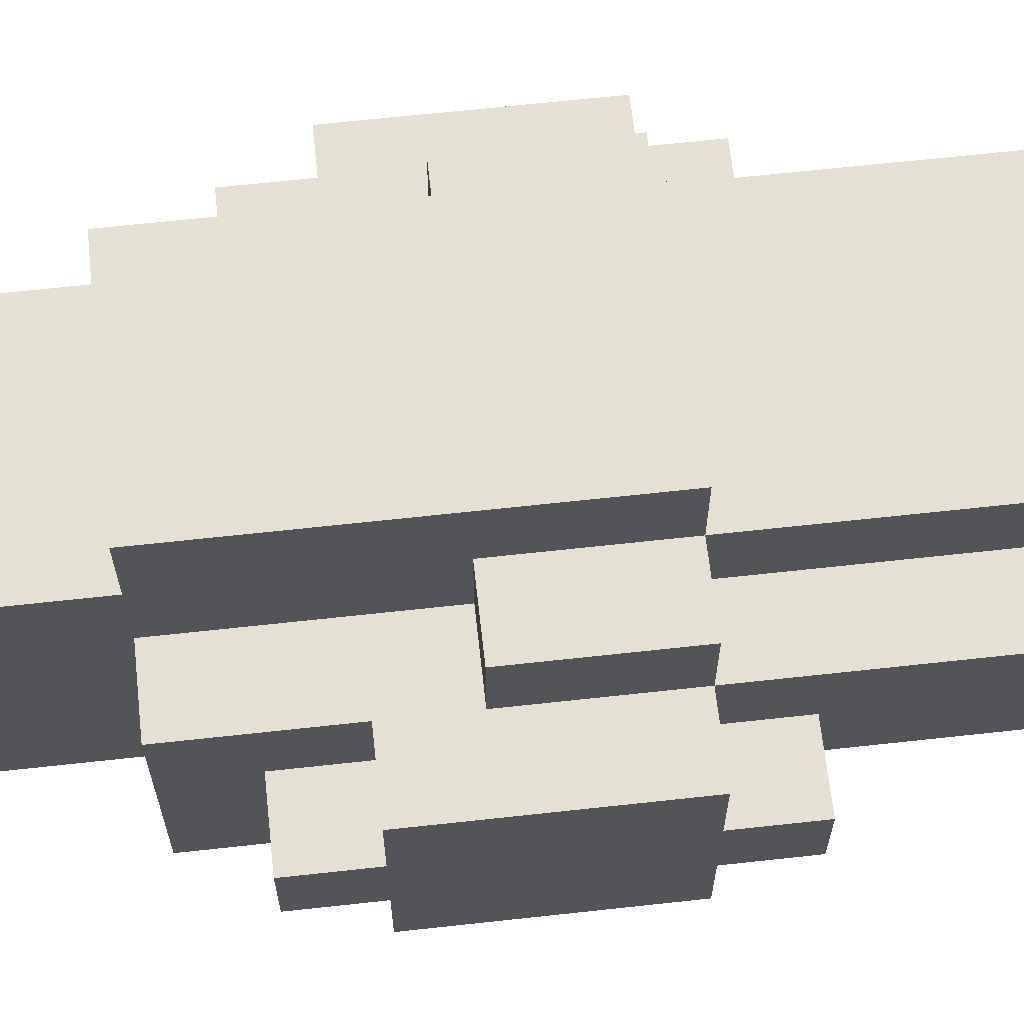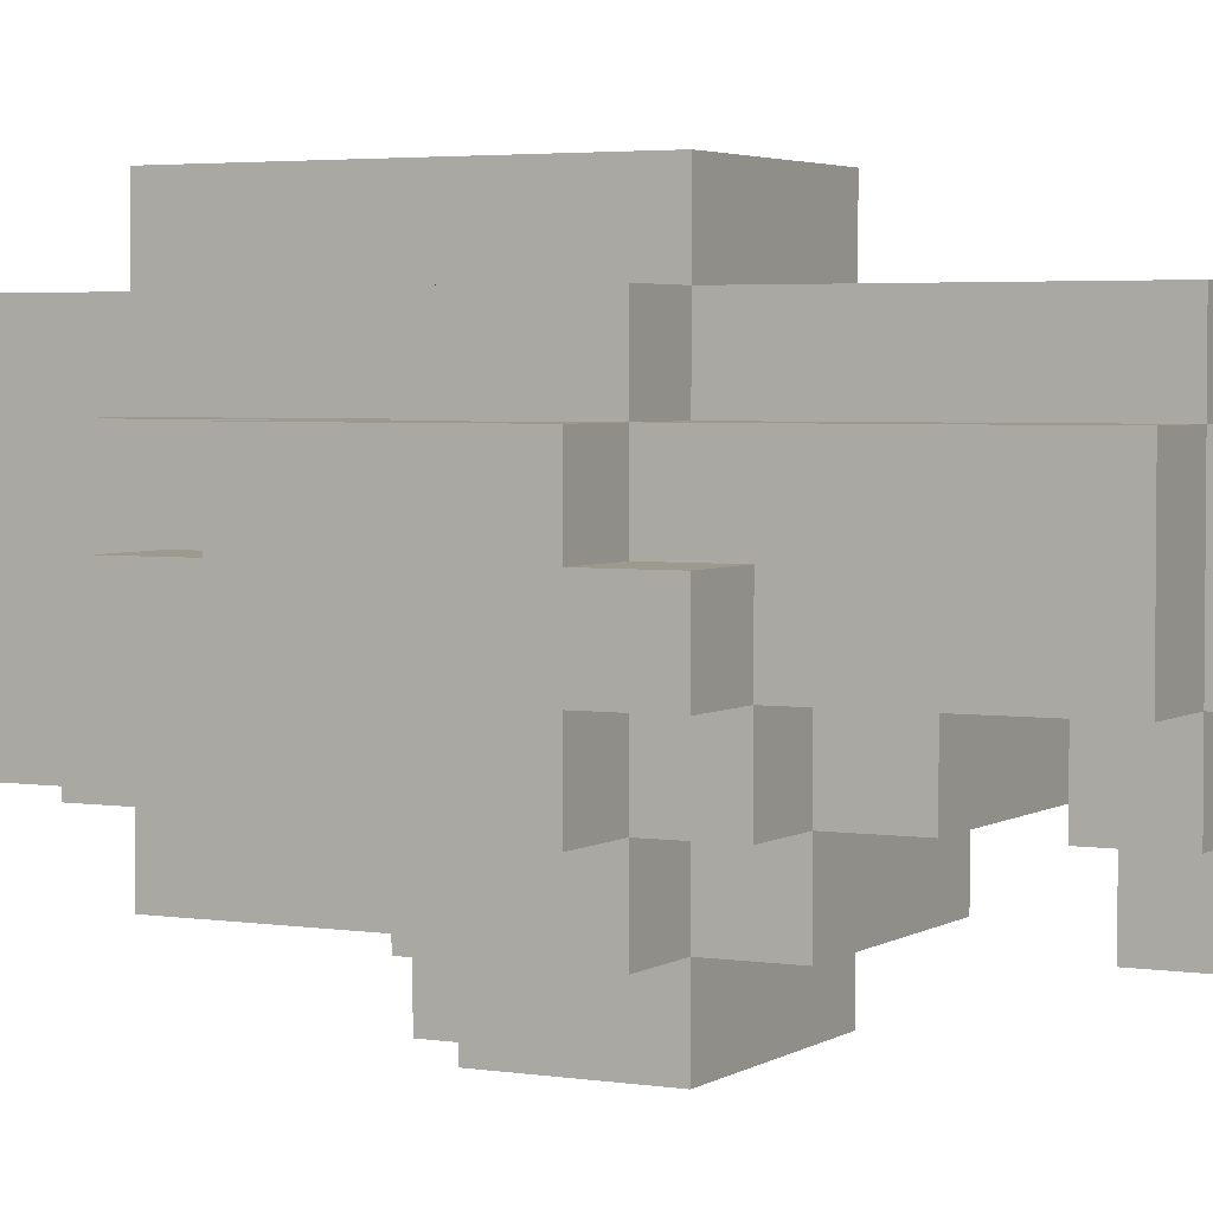
<metadata>
{"format":"obj","ext":"obj","renderer":"f3d","projection":"perspective","resolution":1024,"background":"white","views":[{"elev":66.1,"azim":83.7,"up":"+Z"},{"elev":3.4,"azim":117.8,"up":"+Z"}]}
</metadata>
<code>
o
v 0.6 2.4 -0.9
v 0.6 2.4 -1
v 0.6 2.5 -0.8
v 0.6 2.5 -0.9
v 0.6 2.5 -1
v 0.6 2.5 -1.1
v 0.6 2.7 -0.8
v 0.6 2.7 -1.1
v 0.6 2.8 -0.8
v 0.6 2.8 -0.9
v 0.6 2.8 -1
v 0.6 2.8 -1.1
v 0.6 2.9 -0.9
v 0.6 2.9 -1
v 0.7 2.3 -0.8
v 0.7 2.3 -1.1
v 0.7 2.4 -0.9
v 0.7 2.4 -1
v 0.7 2.5 -0.8
v 0.7 2.5 -0.9
v 0.7 2.5 -1
v 0.7 2.5 -1.1
v 0.7 2.6 -0.7
v 0.7 2.6 -0.8
v 0.7 2.6 -1.1
v 0.7 2.6 -1.2
v 0.7 2.7 -0.7
v 0.7 2.7 -0.8
v 0.7 2.7 -1.1
v 0.7 2.7 -1.2
v 0.7 2.8 -0.7
v 0.7 2.8 -0.8
v 0.7 2.8 -0.9
v 0.7 2.8 -1
v 0.7 2.8 -1.1
v 0.7 2.8 -1.2
v 0.7 2.9 -0.9
v 0.7 2.9 -1
v 0.7 2.9 -1.1
v 0.7 3 -0.8
v 0.7 3 -0.9
v 0.7 3.2 -0.8
v 0.7 3.2 -1
v 0.8 2 -0.8
v 0.8 2 -1.1
v 0.8 2.1 -0.7
v 0.8 2.1 -0.8
v 0.8 2.3 -0.6
v 0.8 2.3 -0.7
v 0.8 2.3 -0.8
v 0.8 2.3 -1.1
v 0.8 2.3 -1.2
v 0.8 2.6 -0.7
v 0.8 2.6 -0.8
v 0.8 2.6 -1.1
v 0.8 2.6 -1.2
v 0.8 2.6 -1.3
v 0.8 2.7 -0.6
v 0.8 2.7 -0.7
v 0.8 2.7 -1.2
v 0.8 2.7 -1.3
v 0.8 2.8 -0.6
v 0.8 2.8 -0.7
v 0.8 2.8 -0.8
v 0.8 2.8 -1.1
v 0.8 2.8 -1.2
v 0.8 2.8 -1.3
v 0.8 2.9 -1
v 0.8 2.9 -1.1
v 0.8 2.9 -1.2
v 0.8 3 -0.8
v 0.8 3 -1
v 0.8 3 -1.1
v 0.8 3.1 -1
v 0.8 3.1 -1.1
v 0.8 3.2 -0.7
v 0.8 3.2 -0.8
v 0.8 3.2 -1
v 0.8 3.2 -1.1
v 0.8 3.3 -0.8
v 0.8 3.3 -1
v 0.9 2.5 -1.2
v 0.9 2.5 -1.3
v 0.9 2.6 -1.2
v 0.9 2.6 -1.3
v 0.9 3.1 -1.1
v 0.9 3.1 -1.2
v 0.9 3.2 -1.1
v 0.9 3.2 -1.2
v 1 2.5 -1.2
v 1 2.5 -1.3
v 1 2.6 -1.2
v 1 2.6 -1.3
v 1 3.1 -1.1
v 1 3.1 -1.2
v 1 3.2 -1.1
v 1 3.2 -1.2
v 1.1 2 -0.8
v 1.1 2 -1.1
v 1.1 2.1 -0.7
v 1.1 2.1 -0.8
v 1.1 2.3 -0.6
v 1.1 2.3 -0.7
v 1.1 2.3 -0.8
v 1.1 2.3 -1.1
v 1.1 2.3 -1.2
v 1.1 2.6 -0.7
v 1.1 2.6 -0.8
v 1.1 2.6 -1.1
v 1.1 2.6 -1.2
v 1.1 2.6 -1.3
v 1.1 2.7 -0.6
v 1.1 2.7 -0.7
v 1.1 2.7 -1.2
v 1.1 2.7 -1.3
v 1.1 2.8 -0.6
v 1.1 2.8 -0.7
v 1.1 2.8 -0.8
v 1.1 2.8 -1.1
v 1.1 2.8 -1.2
v 1.1 2.8 -1.3
v 1.1 2.9 -1
v 1.1 2.9 -1.1
v 1.1 2.9 -1.2
v 1.1 3 -0.8
v 1.1 3 -1
v 1.1 3 -1.1
v 1.1 3.1 -1
v 1.1 3.1 -1.1
v 1.1 3.2 -0.7
v 1.1 3.2 -0.8
v 1.1 3.2 -1
v 1.1 3.2 -1.1
v 1.1 3.3 -0.8
v 1.1 3.3 -1
v 1.2 2.3 -0.8
v 1.2 2.3 -1.1
v 1.2 2.4 -0.9
v 1.2 2.4 -1
v 1.2 2.5 -0.8
v 1.2 2.5 -0.9
v 1.2 2.5 -1
v 1.2 2.5 -1.1
v 1.2 2.6 -0.7
v 1.2 2.6 -0.8
v 1.2 2.6 -1.1
v 1.2 2.6 -1.2
v 1.2 2.7 -0.7
v 1.2 2.7 -0.8
v 1.2 2.7 -1.1
v 1.2 2.7 -1.2
v 1.2 2.8 -0.7
v 1.2 2.8 -0.8
v 1.2 2.8 -0.9
v 1.2 2.8 -1
v 1.2 2.8 -1.1
v 1.2 2.8 -1.2
v 1.2 2.9 -0.9
v 1.2 2.9 -1
v 1.2 2.9 -1.1
v 1.2 3 -0.8
v 1.2 3 -0.9
v 1.2 3.2 -0.8
v 1.2 3.2 -1
v 1.3 2.4 -0.9
v 1.3 2.4 -1
v 1.3 2.5 -0.8
v 1.3 2.5 -0.9
v 1.3 2.5 -1
v 1.3 2.5 -1.1
v 1.3 2.7 -0.8
v 1.3 2.7 -1.1
v 1.3 2.8 -0.8
v 1.3 2.8 -0.9
v 1.3 2.8 -1
v 1.3 2.8 -1.1
v 1.3 2.9 -0.9
v 1.3 2.9 -1
v 0.8 2.3 -0.6
v 0.8 2.7 -0.6
v 0.8 2.8 -0.6
v 1.1 2.3 -0.6
v 1.1 2.7 -0.6
v 1.1 2.8 -0.6
v 0.7 2.6 -0.7
v 0.7 2.7 -0.7
v 0.7 2.8 -0.7
v 0.8 2.1 -0.7
v 0.8 2.3 -0.7
v 0.8 2.6 -0.7
v 0.8 2.7 -0.7
v 0.8 2.8 -0.7
v 0.8 3.2 -0.7
v 0.9 2.8 -0.7
v 0.9 3.2 -0.7
v 1 2.8 -0.7
v 1 3.2 -0.7
v 1.1 2.1 -0.7
v 1.1 2.3 -0.7
v 1.1 2.6 -0.7
v 1.1 2.7 -0.7
v 1.1 2.8 -0.7
v 1.1 3.2 -0.7
v 1.2 2.6 -0.7
v 1.2 2.7 -0.7
v 1.2 2.8 -0.7
v 0.6 2.5 -0.8
v 0.6 2.7 -0.8
v 0.6 2.8 -0.8
v 0.7 2.3 -0.8
v 0.7 2.5 -0.8
v 0.7 2.6 -0.8
v 0.7 2.7 -0.8
v 0.7 2.8 -0.8
v 0.7 3 -0.8
v 0.7 3.2 -0.8
v 0.8 2 -0.8
v 0.8 2.1 -0.8
v 0.8 2.3 -0.8
v 0.8 2.6 -0.8
v 0.8 2.8 -0.8
v 0.8 3 -0.8
v 0.8 3.2 -0.8
v 0.8 3.3 -0.8
v 0.9 3.2 -0.8
v 0.9 3.3 -0.8
v 1 3.2 -0.8
v 1 3.3 -0.8
v 1.1 2 -0.8
v 1.1 2.1 -0.8
v 1.1 2.3 -0.8
v 1.1 2.6 -0.8
v 1.1 2.8 -0.8
v 1.1 3 -0.8
v 1.1 3.2 -0.8
v 1.1 3.3 -0.8
v 1.2 2.3 -0.8
v 1.2 2.5 -0.8
v 1.2 2.6 -0.8
v 1.2 2.7 -0.8
v 1.2 2.8 -0.8
v 1.2 3 -0.8
v 1.2 3.2 -0.8
v 1.3 2.5 -0.8
v 1.3 2.7 -0.8
v 1.3 2.8 -0.8
v 0.6 2.4 -0.9
v 0.6 2.5 -0.9
v 0.6 2.8 -0.9
v 0.6 2.9 -0.9
v 0.7 2.4 -0.9
v 0.7 2.5 -0.9
v 0.7 2.8 -0.9
v 0.7 2.9 -0.9
v 1.2 2.4 -0.9
v 1.2 2.5 -0.9
v 1.2 2.8 -0.9
v 1.2 2.9 -0.9
v 1.3 2.4 -0.9
v 1.3 2.5 -0.9
v 1.3 2.8 -0.9
v 1.3 2.9 -0.9
v 0.6 2.4 -1
v 0.6 2.5 -1
v 0.6 2.8 -1
v 0.6 2.9 -1
v 0.7 2.4 -1
v 0.7 2.5 -1
v 0.7 2.8 -1
v 0.7 2.9 -1
v 0.7 3.2 -1
v 0.8 2.9 -1
v 0.8 3 -1
v 0.8 3.1 -1
v 0.8 3.2 -1
v 0.8 3.3 -1
v 0.9 3 -1
v 0.9 3.1 -1
v 0.9 3.2 -1
v 0.9 3.3 -1
v 1 3 -1
v 1 3.1 -1
v 1 3.2 -1
v 1 3.3 -1
v 1.1 2.9 -1
v 1.1 3 -1
v 1.1 3.1 -1
v 1.1 3.2 -1
v 1.1 3.3 -1
v 1.2 2.4 -1
v 1.2 2.5 -1
v 1.2 2.8 -1
v 1.2 2.9 -1
v 1.2 3.2 -1
v 1.3 2.4 -1
v 1.3 2.5 -1
v 1.3 2.8 -1
v 1.3 2.9 -1
v 0.6 2.5 -1.1
v 0.6 2.7 -1.1
v 0.6 2.8 -1.1
v 0.7 2.3 -1.1
v 0.7 2.5 -1.1
v 0.7 2.6 -1.1
v 0.7 2.7 -1.1
v 0.7 2.8 -1.1
v 0.7 2.9 -1.1
v 0.8 2 -1.1
v 0.8 2.3 -1.1
v 0.8 2.6 -1.1
v 0.8 2.8 -1.1
v 0.8 2.9 -1.1
v 0.8 3 -1.1
v 0.8 3.1 -1.1
v 0.8 3.2 -1.1
v 0.9 2.1 -1.1
v 0.9 2.3 -1.1
v 0.9 2.9 -1.1
v 0.9 3 -1.1
v 0.9 3.1 -1.1
v 0.9 3.2 -1.1
v 1 2.1 -1.1
v 1 2.3 -1.1
v 1 2.9 -1.1
v 1 3 -1.1
v 1 3.1 -1.1
v 1 3.2 -1.1
v 1.1 2 -1.1
v 1.1 2.3 -1.1
v 1.1 2.6 -1.1
v 1.1 2.8 -1.1
v 1.1 2.9 -1.1
v 1.1 3 -1.1
v 1.1 3.1 -1.1
v 1.1 3.2 -1.1
v 1.2 2.3 -1.1
v 1.2 2.5 -1.1
v 1.2 2.6 -1.1
v 1.2 2.7 -1.1
v 1.2 2.8 -1.1
v 1.2 2.9 -1.1
v 1.3 2.5 -1.1
v 1.3 2.7 -1.1
v 1.3 2.8 -1.1
v 0.7 2.6 -1.2
v 0.7 2.7 -1.2
v 0.7 2.8 -1.2
v 0.8 2.3 -1.2
v 0.8 2.6 -1.2
v 0.8 2.7 -1.2
v 0.8 2.8 -1.2
v 0.8 2.9 -1.2
v 0.9 2.3 -1.2
v 0.9 2.5 -1.2
v 0.9 2.6 -1.2
v 0.9 3.1 -1.2
v 0.9 3.2 -1.2
v 1 2.3 -1.2
v 1 2.5 -1.2
v 1 2.6 -1.2
v 1 3.1 -1.2
v 1 3.2 -1.2
v 1.1 2.3 -1.2
v 1.1 2.6 -1.2
v 1.1 2.7 -1.2
v 1.1 2.8 -1.2
v 1.1 2.9 -1.2
v 1.2 2.6 -1.2
v 1.2 2.7 -1.2
v 1.2 2.8 -1.2
v 0.8 2.6 -1.3
v 0.8 2.7 -1.3
v 0.8 2.8 -1.3
v 0.9 2.5 -1.3
v 0.9 2.6 -1.3
v 0.9 2.7 -1.3
v 1 2.5 -1.3
v 1 2.6 -1.3
v 1 2.7 -1.3
v 1.1 2.6 -1.3
v 1.1 2.7 -1.3
v 1.1 2.8 -1.3
v 0.8 2 -0.8
v 1.1 2 -0.8
v 0.9 2 -0.9
v 1 2 -0.9
v 0.9 2 -1
v 1 2 -1
v 0.8 2 -1.1
v 1.1 2 -1.1
v 0.8 2.1 -0.7
v 1.1 2.1 -0.7
v 0.8 2.1 -0.8
v 1.1 2.1 -0.8
v 0.8 2.3 -0.6
v 1.1 2.3 -0.6
v 0.8 2.3 -0.7
v 1.1 2.3 -0.7
v 0.7 2.3 -0.8
v 0.8 2.3 -0.8
v 1.1 2.3 -0.8
v 1.2 2.3 -0.8
v 0.7 2.3 -1.1
v 0.8 2.3 -1.1
v 0.9 2.3 -1.1
v 1 2.3 -1.1
v 1.1 2.3 -1.1
v 1.2 2.3 -1.1
v 0.8 2.3 -1.2
v 0.9 2.3 -1.2
v 1 2.3 -1.2
v 1.1 2.3 -1.2
v 0.6 2.4 -0.9
v 0.7 2.4 -0.9
v 1.2 2.4 -0.9
v 1.3 2.4 -0.9
v 0.6 2.4 -1
v 0.7 2.4 -1
v 1.2 2.4 -1
v 1.3 2.4 -1
v 0.6 2.5 -0.8
v 0.7 2.5 -0.8
v 1.2 2.5 -0.8
v 1.3 2.5 -0.8
v 0.6 2.5 -0.9
v 0.7 2.5 -0.9
v 1.2 2.5 -0.9
v 1.3 2.5 -0.9
v 0.6 2.5 -1
v 0.7 2.5 -1
v 1.2 2.5 -1
v 1.3 2.5 -1
v 0.6 2.5 -1.1
v 0.7 2.5 -1.1
v 1.2 2.5 -1.1
v 1.3 2.5 -1.1
v 0.9 2.5 -1.2
v 1 2.5 -1.2
v 0.9 2.5 -1.3
v 1 2.5 -1.3
v 0.7 2.6 -0.7
v 0.8 2.6 -0.7
v 1.1 2.6 -0.7
v 1.2 2.6 -0.7
v 0.7 2.6 -0.8
v 0.8 2.6 -0.8
v 1.1 2.6 -0.8
v 1.2 2.6 -0.8
v 0.7 2.6 -1.1
v 0.8 2.6 -1.1
v 1.1 2.6 -1.1
v 1.2 2.6 -1.1
v 0.7 2.6 -1.2
v 0.8 2.6 -1.2
v 0.9 2.6 -1.2
v 1 2.6 -1.2
v 1.1 2.6 -1.2
v 1.2 2.6 -1.2
v 0.8 2.6 -1.3
v 0.9 2.6 -1.3
v 1 2.6 -1.3
v 1.1 2.6 -1.3
v 0.8 3.1 -1
v 0.9 3.1 -1
v 1 3.1 -1
v 1.1 3.1 -1
v 0.8 3.1 -1.1
v 0.9 3.1 -1.1
v 1 3.1 -1.1
v 1.1 3.1 -1.1
v 0.9 3.1 -1.2
v 1 3.1 -1.2
v 0.8 2.8 -0.6
v 1.1 2.8 -0.6
v 0.7 2.8 -0.7
v 0.8 2.8 -0.7
v 0.9 2.8 -0.7
v 1 2.8 -0.7
v 1.1 2.8 -0.7
v 1.2 2.8 -0.7
v 0.6 2.8 -0.8
v 0.7 2.8 -0.8
v 0.8 2.8 -0.8
v 1.1 2.8 -0.8
v 1.2 2.8 -0.8
v 1.3 2.8 -0.8
v 0.6 2.8 -0.9
v 0.7 2.8 -0.9
v 1.2 2.8 -0.9
v 1.3 2.8 -0.9
v 0.6 2.8 -1
v 0.7 2.8 -1
v 1.2 2.8 -1
v 1.3 2.8 -1
v 0.6 2.8 -1.1
v 0.7 2.8 -1.1
v 0.8 2.8 -1.1
v 1.1 2.8 -1.1
v 1.2 2.8 -1.1
v 1.3 2.8 -1.1
v 0.7 2.8 -1.2
v 0.8 2.8 -1.2
v 1.1 2.8 -1.2
v 1.2 2.8 -1.2
v 0.8 2.8 -1.3
v 1.1 2.8 -1.3
v 0.6 2.9 -0.9
v 0.7 2.9 -0.9
v 1.2 2.9 -0.9
v 1.3 2.9 -0.9
v 0.6 2.9 -1
v 0.7 2.9 -1
v 0.8 2.9 -1
v 1.1 2.9 -1
v 1.2 2.9 -1
v 1.3 2.9 -1
v 0.7 2.9 -1.1
v 0.8 2.9 -1.1
v 0.9 2.9 -1.1
v 1 2.9 -1.1
v 1.1 2.9 -1.1
v 1.2 2.9 -1.1
v 0.8 2.9 -1.2
v 1.1 2.9 -1.2
v 0.8 3 -1
v 0.9 3 -1
v 1 3 -1
v 1.1 3 -1
v 0.8 3 -1.1
v 0.9 3 -1.1
v 1 3 -1.1
v 1.1 3 -1.1
v 0.8 3.2 -0.7
v 0.9 3.2 -0.7
v 1 3.2 -0.7
v 1.1 3.2 -0.7
v 0.7 3.2 -0.8
v 0.8 3.2 -0.8
v 0.9 3.2 -0.8
v 1 3.2 -0.8
v 1.1 3.2 -0.8
v 1.2 3.2 -0.8
v 0.7 3.2 -1
v 0.8 3.2 -1
v 0.9 3.2 -1
v 1 3.2 -1
v 1.1 3.2 -1
v 1.2 3.2 -1
v 0.8 3.2 -1.1
v 0.9 3.2 -1.1
v 1 3.2 -1.1
v 1.1 3.2 -1.1
v 0.9 3.2 -1.2
v 1 3.2 -1.2
v 0.8 3.3 -0.8
v 0.9 3.3 -0.8
v 1 3.3 -0.8
v 1.1 3.3 -0.8
v 0.8 3.3 -1
v 0.9 3.3 -1
v 1 3.3 -1
v 1.1 3.3 -1
f 4 2 1
f 5 2 4
f 7 4 3
f 7 6 5
f 7 5 4
f 8 6 7
f 9 8 7
f 10 8 9
f 11 8 10
f 12 8 11
f 13 11 10
f 14 11 13
f 17 16 15
f 18 16 17
f 19 17 15
f 20 17 19
f 21 16 18
f 22 16 21
f 27 24 23
f 28 24 27
f 29 26 25
f 30 26 29
f 31 28 27
f 32 28 31
f 35 30 29
f 36 30 35
f 37 33 32
f 38 35 34
f 39 35 38
f 40 37 32
f 41 38 37
f 41 37 40
f 42 41 40
f 43 38 41
f 43 41 42
f 47 45 44
f 49 47 46
f 50 45 47
f 50 47 49
f 51 45 50
f 53 49 48
f 53 50 49
f 54 50 53
f 55 52 51
f 56 52 55
f 58 53 48
f 59 53 58
f 60 57 56
f 61 57 60
f 62 59 58
f 63 59 62
f 66 61 60
f 67 61 66
f 69 66 65
f 70 66 69
f 71 64 63
f 72 69 68
f 73 69 72
f 76 71 63
f 77 71 76
f 78 75 74
f 79 75 78
f 80 78 77
f 81 78 80
f 84 83 82
f 85 83 84
f 88 87 86
f 89 87 88
f 90 91 92
f 92 91 93
f 94 95 96
f 96 95 97
f 98 99 101
f 100 101 103
f 101 99 104
f 103 101 104
f 104 99 105
f 102 103 107
f 103 104 107
f 107 104 108
f 105 106 109
f 109 106 110
f 102 107 112
f 112 107 113
f 110 111 114
f 114 111 115
f 112 113 116
f 116 113 117
f 114 115 120
f 120 115 121
f 119 120 123
f 123 120 124
f 117 118 125
f 122 123 126
f 126 123 127
f 117 125 130
f 130 125 131
f 128 129 132
f 132 129 133
f 131 132 134
f 134 132 135
f 136 137 138
f 138 137 139
f 136 138 140
f 140 138 141
f 139 137 142
f 142 137 143
f 144 145 148
f 148 145 149
f 146 147 150
f 150 147 151
f 148 149 152
f 152 149 153
f 150 151 156
f 156 151 157
f 153 154 158
f 155 156 159
f 159 156 160
f 153 158 161
f 158 159 162
f 161 158 162
f 161 162 163
f 162 159 164
f 163 162 164
f 165 166 168
f 168 166 169
f 167 168 171
f 169 170 171
f 168 169 171
f 171 170 172
f 171 172 173
f 173 172 174
f 174 172 175
f 175 172 176
f 174 175 177
f 177 175 178
f 182 180 179
f 183 181 180
f 183 180 182
f 184 181 183
f 190 186 185
f 191 187 186
f 191 186 190
f 192 187 191
f 194 193 192
f 195 193 194
f 196 195 194
f 197 195 196
f 198 189 188
f 199 189 198
f 202 197 196
f 203 197 202
f 204 201 200
f 205 202 201
f 205 201 204
f 206 202 205
f 211 208 207
f 212 208 211
f 213 209 208
f 213 208 212
f 214 209 213
f 219 212 211
f 219 211 210
f 220 212 219
f 221 215 214
f 222 216 215
f 222 215 221
f 223 216 222
f 225 224 223
f 226 224 225
f 227 226 225
f 228 226 227
f 229 218 217
f 230 218 229
f 235 228 227
f 236 228 235
f 237 232 231
f 238 232 237
f 239 232 238
f 241 234 233
f 242 235 234
f 242 234 241
f 243 235 242
f 244 240 239
f 244 239 238
f 245 241 240
f 245 240 244
f 246 241 245
f 251 248 247
f 252 248 251
f 253 250 249
f 254 250 253
f 259 256 255
f 260 256 259
f 261 258 257
f 262 258 261
f 263 264 267
f 267 264 268
f 265 266 269
f 269 266 270
f 270 271 272
f 272 271 273
f 273 271 274
f 274 271 275
f 273 274 277
f 277 274 278
f 275 276 279
f 279 276 280
f 277 278 281
f 281 278 282
f 279 280 283
f 283 280 284
f 281 282 286
f 286 282 287
f 283 284 288
f 288 284 289
f 286 287 293
f 285 286 293
f 287 288 293
f 293 288 294
f 290 291 295
f 295 291 296
f 292 293 297
f 297 293 298
f 299 300 303
f 303 300 304
f 300 301 305
f 304 300 305
f 305 301 306
f 303 304 309
f 302 303 309
f 309 304 310
f 306 307 311
f 311 307 312
f 308 309 316
f 316 309 317
f 312 313 318
f 318 313 319
f 314 315 320
f 320 315 321
f 316 317 322
f 308 316 322
f 322 317 323
f 318 319 324
f 324 319 325
f 322 323 328
f 308 322 328
f 328 323 329
f 324 325 332
f 332 325 333
f 326 327 334
f 334 327 335
f 329 330 336
f 336 330 337
f 337 330 338
f 331 332 340
f 340 332 341
f 338 339 342
f 337 338 342
f 339 340 343
f 342 339 343
f 343 340 344
f 345 346 349
f 346 347 350
f 349 346 350
f 350 347 351
f 348 349 353
f 353 349 354
f 354 349 355
f 353 354 358
f 358 354 359
f 356 357 361
f 361 357 362
f 359 360 363
f 358 359 363
f 363 360 364
f 351 352 366
f 366 352 367
f 364 365 368
f 365 366 369
f 368 365 369
f 369 366 370
f 371 372 375
f 372 373 376
f 375 372 376
f 374 375 377
f 375 376 377
f 377 376 378
f 376 373 379
f 378 376 379
f 378 379 380
f 379 373 381
f 380 379 381
f 381 373 382
f 385 384 383
f 386 384 385
f 387 385 383
f 387 386 385
f 388 384 386
f 388 386 387
f 389 387 383
f 389 388 387
f 390 384 388
f 390 388 389
f 393 392 391
f 394 392 393
f 397 396 395
f 398 396 397
f 403 400 399
f 404 400 403
f 407 402 401
f 408 402 407
f 409 405 404
f 410 406 405
f 410 405 409
f 411 407 406
f 411 406 410
f 412 407 411
f 417 414 413
f 418 414 417
f 419 416 415
f 420 416 419
f 425 422 421
f 426 422 425
f 427 424 423
f 428 424 427
f 433 430 429
f 434 430 433
f 435 432 431
f 436 432 435
f 439 438 437
f 440 438 439
f 445 442 441
f 446 442 445
f 447 444 443
f 448 444 447
f 453 450 449
f 454 450 453
f 457 452 451
f 458 452 457
f 459 455 454
f 460 455 459
f 461 457 456
f 462 457 461
f 467 464 463
f 468 465 464
f 468 464 467
f 469 466 465
f 469 465 468
f 470 466 469
f 471 469 468
f 472 469 471
f 473 474 476
f 476 474 477
f 477 474 478
f 478 474 479
f 475 476 482
f 482 476 483
f 479 480 484
f 484 480 485
f 481 482 487
f 487 482 488
f 485 486 489
f 489 486 490
f 491 492 495
f 495 492 496
f 493 494 499
f 499 494 500
f 496 497 501
f 501 497 502
f 498 499 503
f 503 499 504
f 502 503 505
f 505 503 506
f 507 508 511
f 511 508 512
f 509 510 515
f 515 510 516
f 512 513 517
f 517 513 518
f 514 515 521
f 521 515 522
f 519 520 523
f 520 521 523
f 518 519 523
f 523 521 524
f 525 526 529
f 526 527 530
f 529 526 530
f 527 528 531
f 530 527 531
f 531 528 532
f 533 534 538
f 534 535 539
f 538 534 539
f 535 536 540
f 539 535 540
f 540 536 541
f 537 538 543
f 543 538 544
f 541 542 547
f 547 542 548
f 544 545 549
f 545 546 550
f 549 545 550
f 546 547 551
f 550 546 551
f 551 547 552
f 550 551 553
f 553 551 554
f 555 556 559
f 556 557 560
f 559 556 560
f 557 558 561
f 560 557 561
f 561 558 562

</code>
